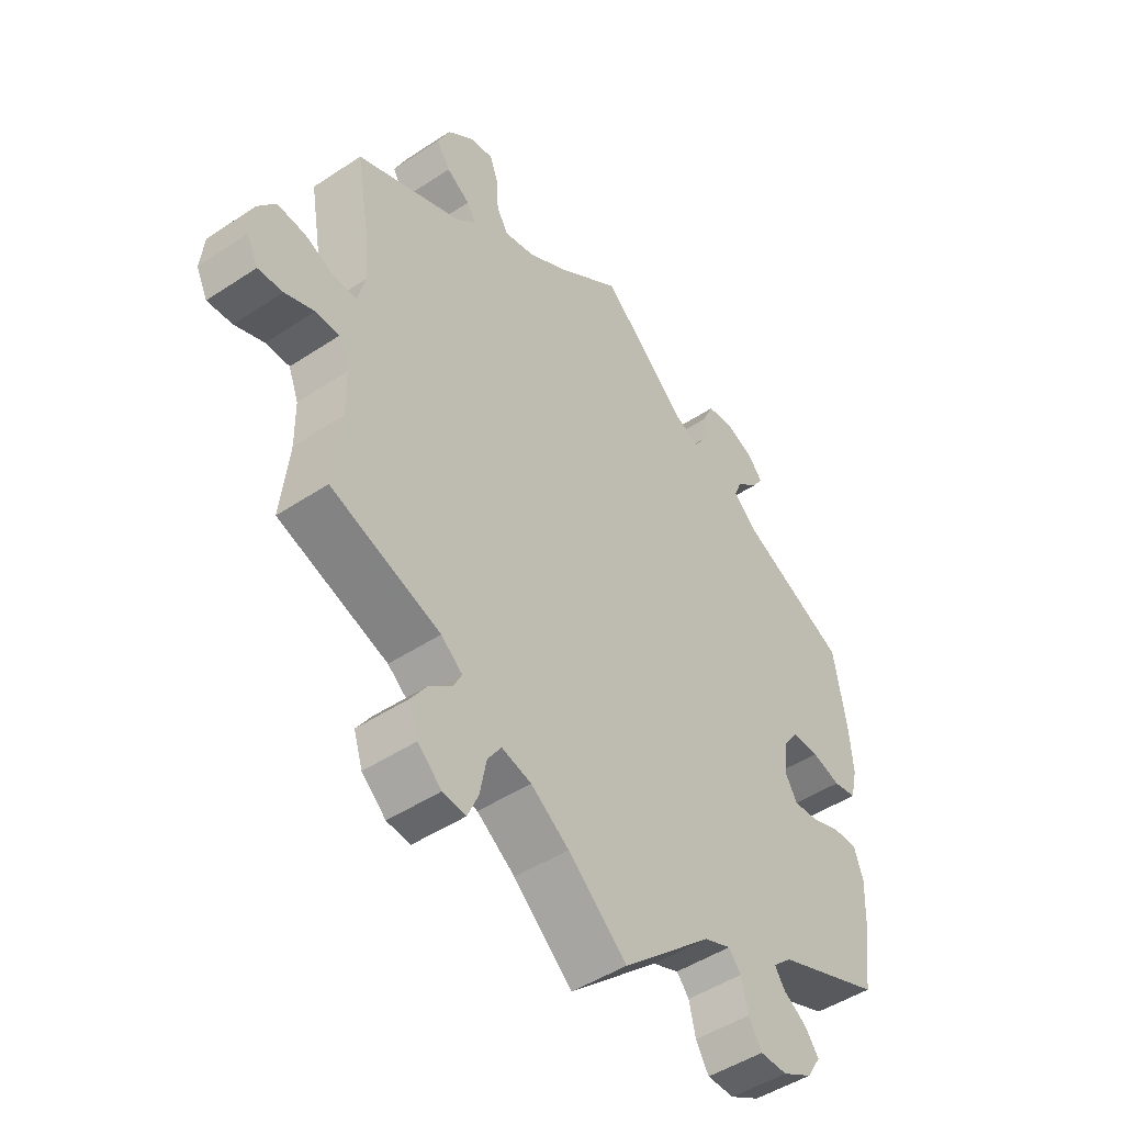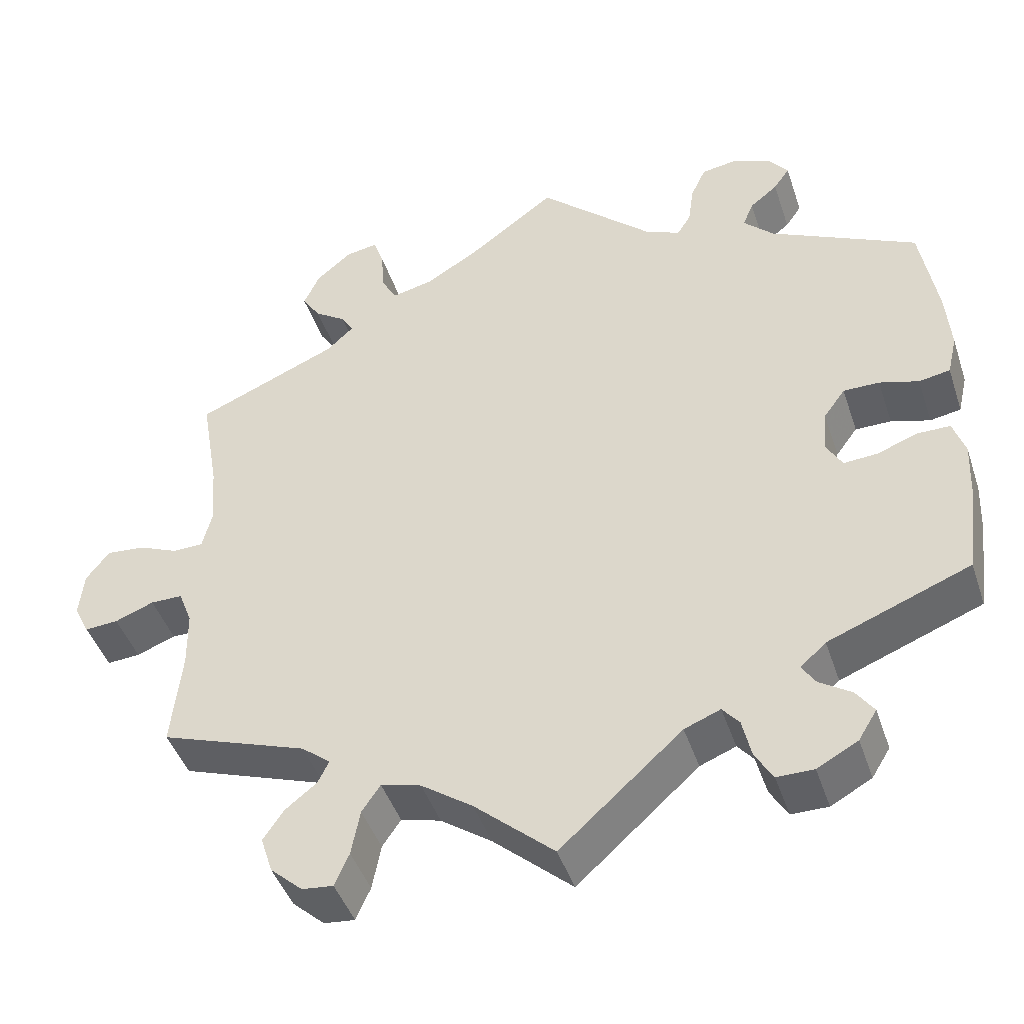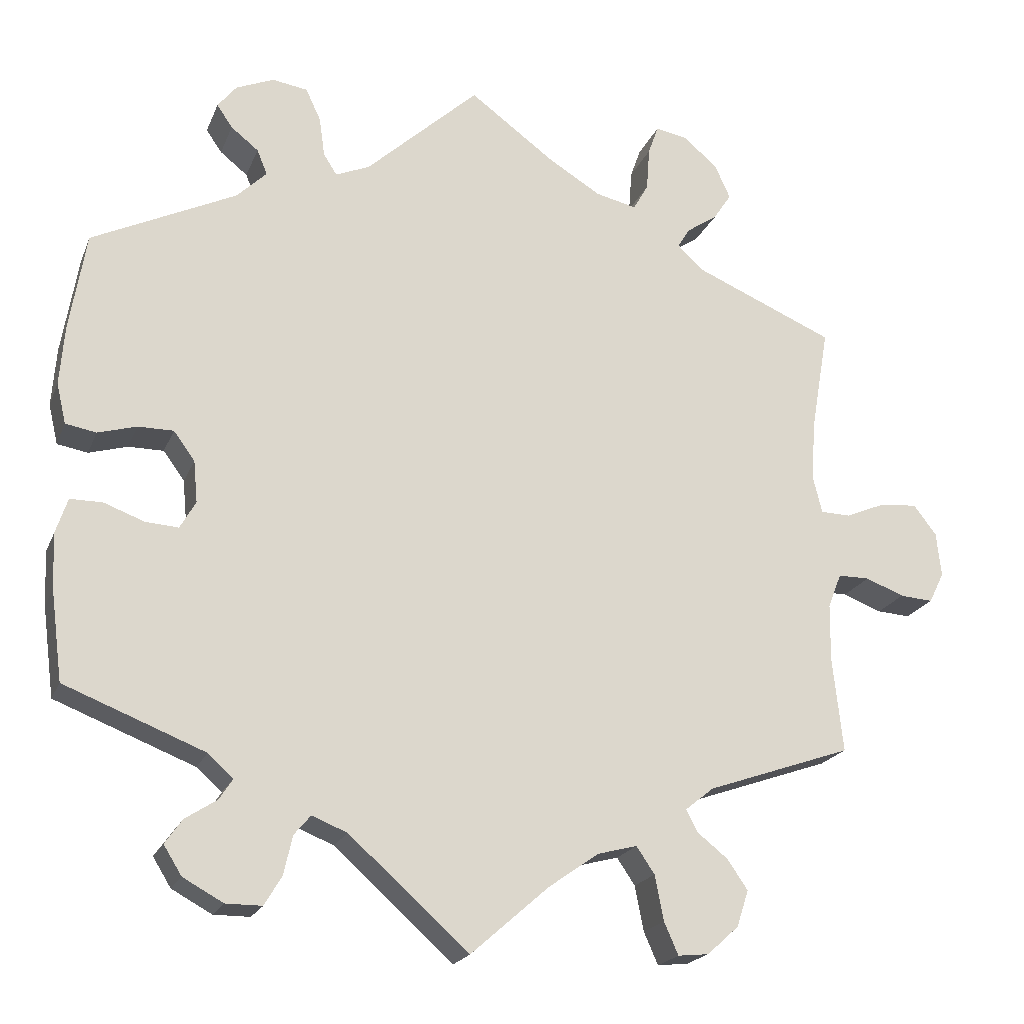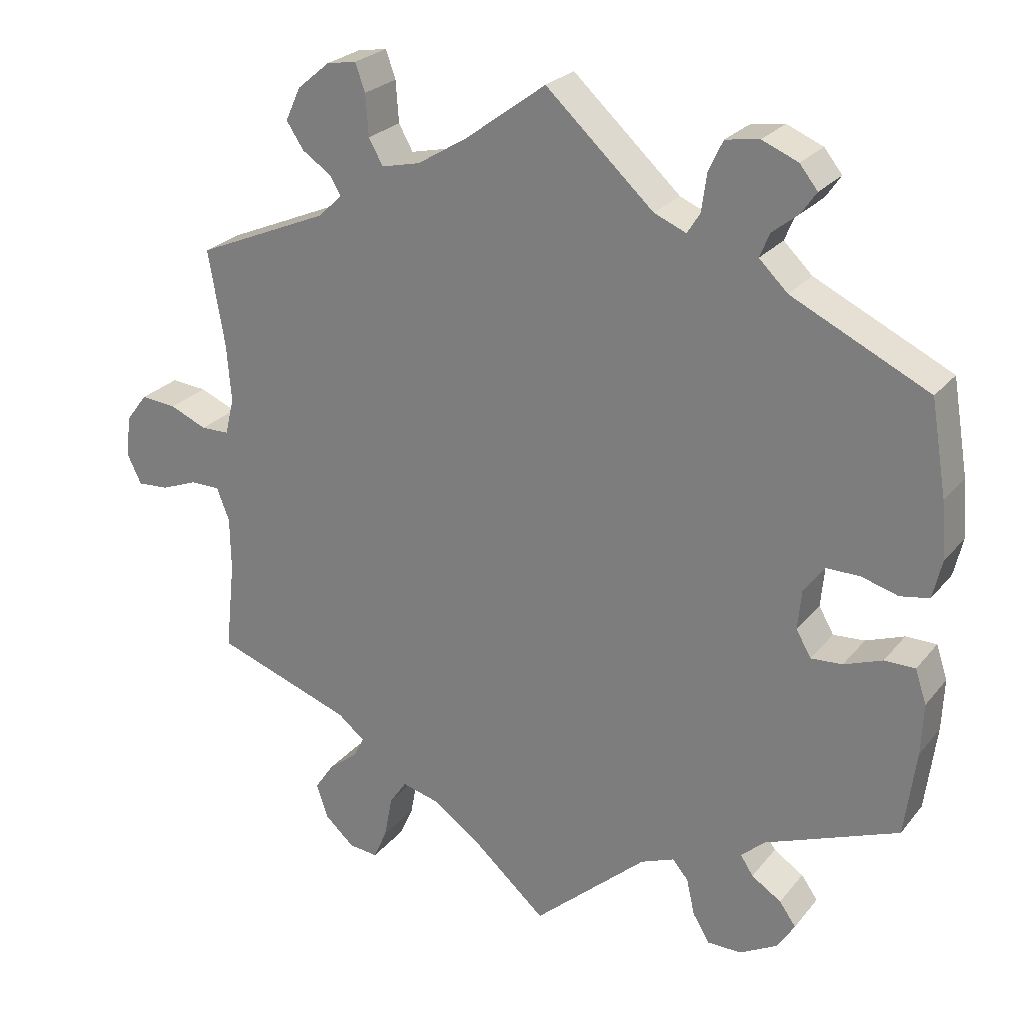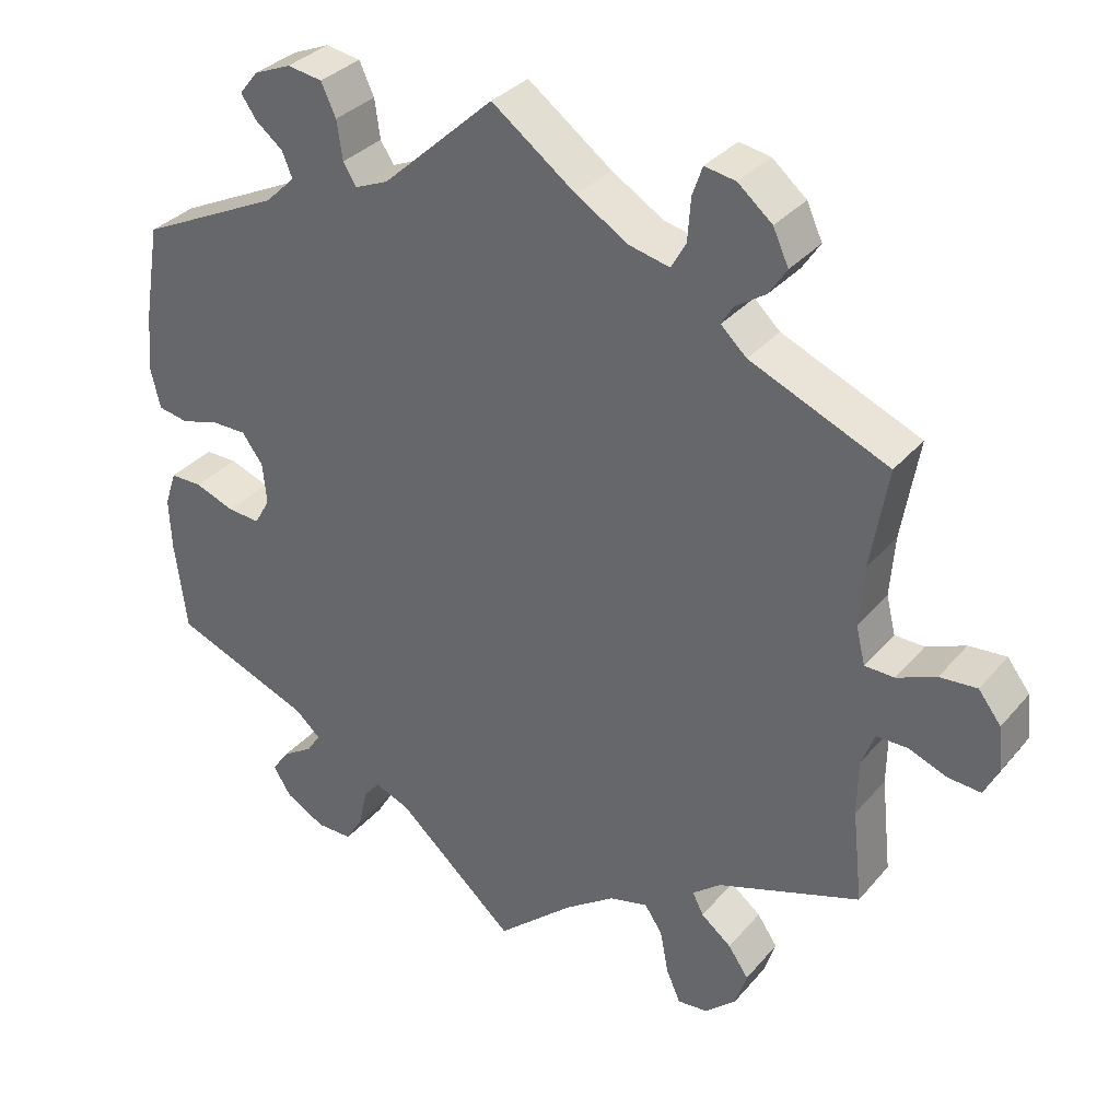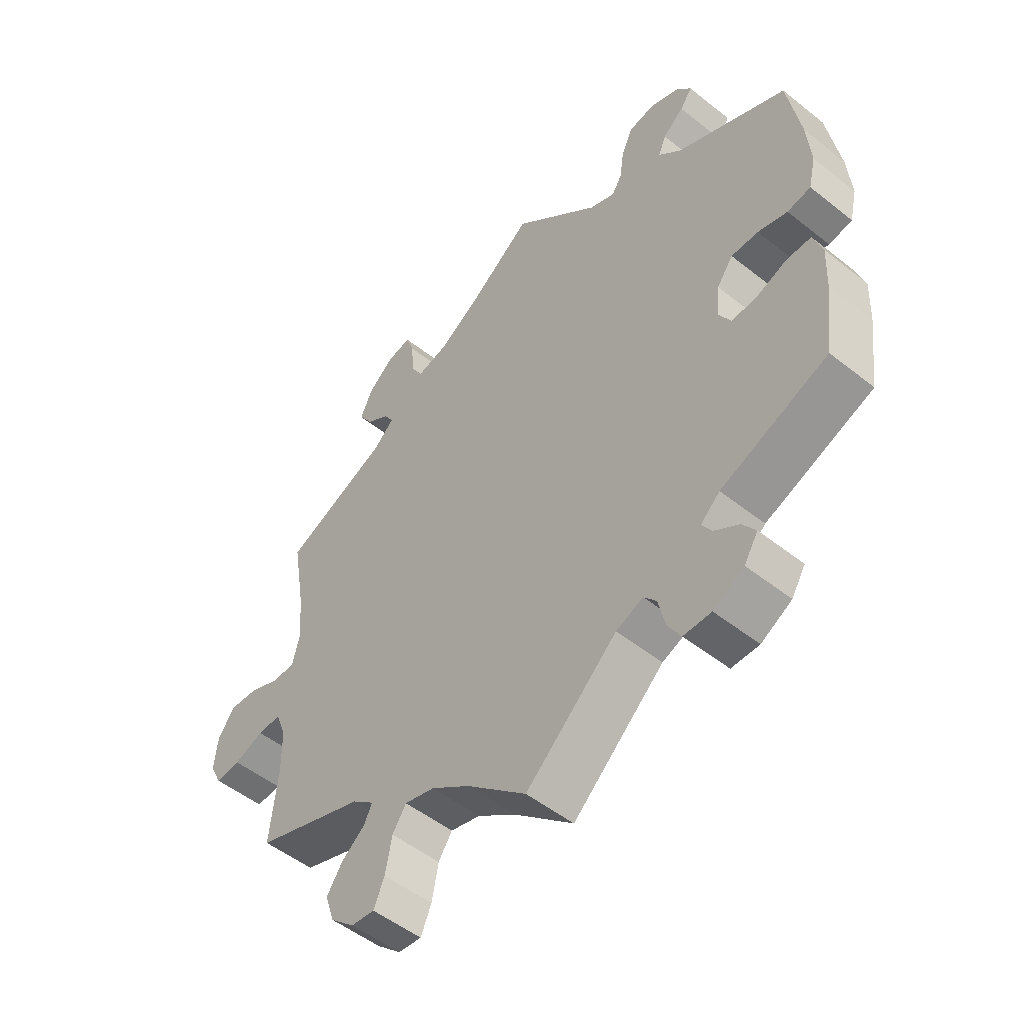
<metadata>
{"format":"obj","ext":"obj","renderer":"f3d","projection":"perspective","resolution":1024,"background":"white","views":[{"elev":-47.5,"azim":126.8,"up":"+Z"},{"elev":-44.4,"azim":-162.0,"up":"+Z"},{"elev":-20.2,"azim":-17.7,"up":"+Z"},{"elev":25.1,"azim":-150.5,"up":"+Z"},{"elev":33.3,"azim":33.7,"up":"+Z"},{"elev":-51.3,"azim":-130.8,"up":"+Z"}]}
</metadata>
<code>
v 0.317 0.07 -0.353
v 0.281 0.07 -0.382
v 0.295 0.07 -0.41
v 0.334 0.07 -0.441
v 0.36 0.07 -0.479
v 0.345 0.07 -0.525
v 0.305 0.07 -0.561
v 0.266 0.07 -0.565
v 0.248 0.07 -0.524
v 0.237 0.07 -0.467
v 0.214 0.07 -0.433
v 0.164 0.07 -0.446
v 0.1 0.07 -0.491
v 0.001 0.07 -0.578
v -0.151 0.07 -0.442
v -0.196 0.07 -0.424
v -0.217 0.07 -0.449
v -0.228 0.07 -0.498
v -0.25 0.07 -0.535
v -0.296 0.07 -0.535
v -0.347 0.07 -0.507
v -0.37 0.07 -0.47
v -0.348 0.07 -0.439
v -0.308 0.07 -0.413
v -0.291 0.07 -0.387
v -0.323 0.07 -0.358
v -0.501 0.07 -0.288
v -0.516 0.07 -0.173
v -0.519 0.07 -0.104
v -0.504 0.07 -0.059
v -0.463 0.07 -0.059
v -0.412 0.07 -0.078
v -0.37 0.07 -0.081
v -0.35 0.07 -0.046
v -0.355 0.07 0.007
v -0.382 0.07 0.044
v -0.427 0.07 0.044
v -0.476 0.07 0.03
v -0.515 0.07 0.037
v -0.527 0.07 0.088
v -0.521 0.07 0.164
v -0.5 0.07 0.289
v -0.317 0.07 0.377
v -0.279 0.07 0.414
v -0.292 0.07 0.446
v -0.327 0.07 0.474
v -0.347 0.07 0.503
v -0.323 0.07 0.533
v -0.275 0.07 0.553
v -0.23 0.07 0.546
v -0.211 0.07 0.505
v -0.204 0.07 0.455
v -0.187 0.07 0.428
v -0.144 0.07 0.446
v 0 0.07 0.578
v 0.108 0.07 0.498
v 0.175 0.07 0.457
v 0.227 0.07 0.445
v 0.246 0.07 0.479
v 0.25 0.07 0.534
v 0.263 0.07 0.571
v 0.303 0.07 0.564
v 0.347 0.07 0.527
v 0.367 0.07 0.483
v 0.344 0.07 0.448
v 0.305 0.07 0.422
v 0.29 0.07 0.397
v 0.323 0.07 0.366
v 0.501 0.07 0.29
v 0.479 0.07 0.161
v 0.473 0.07 0.084
v 0.485 0.07 0.035
v 0.523 0.07 0.034
v 0.573 0.07 0.055
v 0.621 0.07 0.059
v 0.65 0.07 0.021
v 0.656 0.07 -0.035
v 0.637 0.07 -0.074
v 0.595 0.07 -0.071
v 0.546 0.07 -0.052
v 0.506 0.07 -0.052
v 0.489 0.07 -0.096
v 0.488 0.07 -0.168
v 0.501 0.07 -0.289
v 0.317 0 -0.353
v 0.281 0 -0.382
v 0.295 0 -0.41
v 0.334 0 -0.441
v 0.36 0 -0.479
v 0.345 0 -0.525
v 0.305 0 -0.561
v 0.266 0 -0.565
v 0.248 0 -0.524
v 0.237 0 -0.467
v 0.214 0 -0.433
v 0.164 0 -0.446
v 0.1 0 -0.491
v 0.001 0 -0.578
v -0.151 0 -0.442
v -0.196 0 -0.424
v -0.217 0 -0.449
v -0.228 0 -0.498
v -0.25 0 -0.535
v -0.296 0 -0.535
v -0.347 0 -0.507
v -0.37 0 -0.47
v -0.348 0 -0.439
v -0.308 0 -0.413
v -0.291 0 -0.387
v -0.323 0 -0.358
v -0.501 0 -0.288
v -0.516 0 -0.173
v -0.519 0 -0.104
v -0.504 0 -0.059
v -0.463 0 -0.059
v -0.412 0 -0.078
v -0.37 0 -0.081
v -0.35 0 -0.046
v -0.355 0 0.007
v -0.382 0 0.044
v -0.427 0 0.044
v -0.476 0 0.03
v -0.515 0 0.037
v -0.527 0 0.088
v -0.521 0 0.164
v -0.5 0 0.289
v -0.317 0 0.377
v -0.279 0 0.414
v -0.292 0 0.446
v -0.327 0 0.474
v -0.347 0 0.503
v -0.323 0 0.533
v -0.275 0 0.553
v -0.23 0 0.546
v -0.211 0 0.505
v -0.204 0 0.455
v -0.187 0 0.428
v -0.144 0 0.446
v 0 0 0.578
v 0.108 0 0.498
v 0.175 0 0.457
v 0.227 0 0.445
v 0.246 0 0.479
v 0.25 0 0.534
v 0.263 0 0.571
v 0.303 0 0.564
v 0.347 0 0.527
v 0.367 0 0.483
v 0.344 0 0.448
v 0.305 0 0.422
v 0.29 0 0.397
v 0.323 0 0.366
v 0.501 0 0.29
v 0.479 0 0.161
v 0.473 0 0.084
v 0.485 0 0.035
v 0.523 0 0.034
v 0.573 0 0.055
v 0.621 0 0.059
v 0.65 0 0.021
v 0.656 0 -0.035
v 0.637 0 -0.074
v 0.595 0 -0.071
v 0.546 0 -0.052
v 0.506 0 -0.052
v 0.489 0 -0.096
v 0.488 0 -0.168
v 0.501 0 -0.289
f 83 84 1
f 82 83 1 2
f 81 82 2
f 77 78 79 80
f 77 80 81
f 76 77 81
f 73 74 75 76
f 72 73 76 81
f 71 72 81 2
f 68 69 70
f 67 68 70 71
f 63 64 65 66
f 63 66 67
f 62 63 67
f 59 60 61 62
f 58 59 62 67
f 57 58 67 71
f 54 55 56
f 53 54 56 57
f 49 50 51 52
f 49 52 53
f 48 49 53
f 45 46 47 48
f 44 45 48 53
f 43 44 53 57
f 37 38 39 40
f 36 37 40 41
f 29 30 31 32
f 29 32 33
f 26 27 28 29
f 25 26 29 33
f 21 22 23 24
f 21 24 25
f 20 21 25
f 17 18 19 20
f 16 17 20 25
f 13 14 15
f 12 13 15 16
f 11 12 16 25
f 7 8 9 10
f 7 10 11
f 6 7 11
f 3 4 5 6
f 2 3 6 11
f 36 41 42 43
f 35 36 43 57
f 34 35 57 71
f 25 33 34 71
f 2 11 25 71
f 85 168 167
f 86 85 167 166
f 86 166 165
f 164 163 162 161
f 165 164 161
f 165 161 160
f 160 159 158 157
f 165 160 157 156
f 86 165 156 155
f 154 153 152
f 155 154 152 151
f 150 149 148 147
f 151 150 147
f 151 147 146
f 146 145 144 143
f 151 146 143 142
f 155 151 142 141
f 140 139 138
f 141 140 138 137
f 136 135 134 133
f 137 136 133
f 137 133 132
f 132 131 130 129
f 137 132 129 128
f 141 137 128 127
f 124 123 122 121
f 125 124 121 120
f 116 115 114 113
f 117 116 113
f 113 112 111 110
f 117 113 110 109
f 108 107 106 105
f 109 108 105
f 109 105 104
f 104 103 102 101
f 109 104 101 100
f 99 98 97
f 100 99 97 96
f 109 100 96 95
f 94 93 92 91
f 95 94 91
f 95 91 90
f 90 89 88 87
f 95 90 87 86
f 127 126 125 120
f 141 127 120 119
f 155 141 119 118
f 155 118 117 109
f 155 109 95 86
f 1 85 86 2
f 2 86 87 3
f 3 87 88 4
f 4 88 89 5
f 5 89 90 6
f 6 90 91 7
f 7 91 92 8
f 8 92 93 9
f 9 93 94 10
f 10 94 95 11
f 11 95 96 12
f 12 96 97 13
f 13 97 98 14
f 14 98 99 15
f 15 99 100 16
f 16 100 101 17
f 17 101 102 18
f 18 102 103 19
f 19 103 104 20
f 20 104 105 21
f 21 105 106 22
f 22 106 107 23
f 23 107 108 24
f 24 108 109 25
f 25 109 110 26
f 26 110 111 27
f 27 111 112 28
f 28 112 113 29
f 29 113 114 30
f 30 114 115 31
f 31 115 116 32
f 32 116 117 33
f 33 117 118 34
f 34 118 119 35
f 35 119 120 36
f 36 120 121 37
f 37 121 122 38
f 38 122 123 39
f 39 123 124 40
f 40 124 125 41
f 41 125 126 42
f 42 126 127 43
f 43 127 128 44
f 44 128 129 45
f 45 129 130 46
f 46 130 131 47
f 47 131 132 48
f 48 132 133 49
f 49 133 134 50
f 50 134 135 51
f 51 135 136 52
f 52 136 137 53
f 53 137 138 54
f 54 138 139 55
f 55 139 140 56
f 56 140 141 57
f 57 141 142 58
f 58 142 143 59
f 59 143 144 60
f 60 144 145 61
f 61 145 146 62
f 62 146 147 63
f 63 147 148 64
f 64 148 149 65
f 65 149 150 66
f 66 150 151 67
f 67 151 152 68
f 68 152 153 69
f 69 153 154 70
f 70 154 155 71
f 71 155 156 72
f 72 156 157 73
f 73 157 158 74
f 74 158 159 75
f 75 159 160 76
f 76 160 161 77
f 77 161 162 78
f 78 162 163 79
f 79 163 164 80
f 80 164 165 81
f 81 165 166 82
f 82 166 167 83
f 83 167 168 84
f 84 168 85 1

</code>
